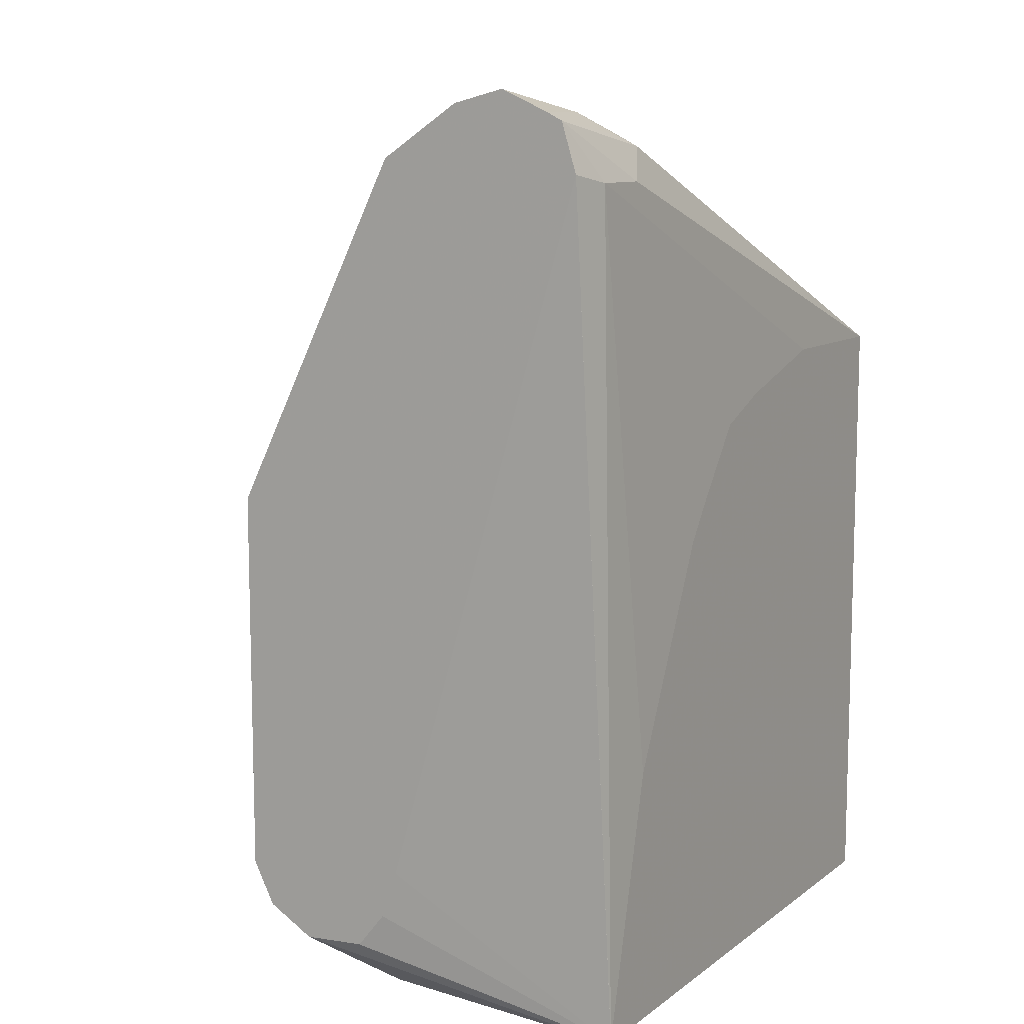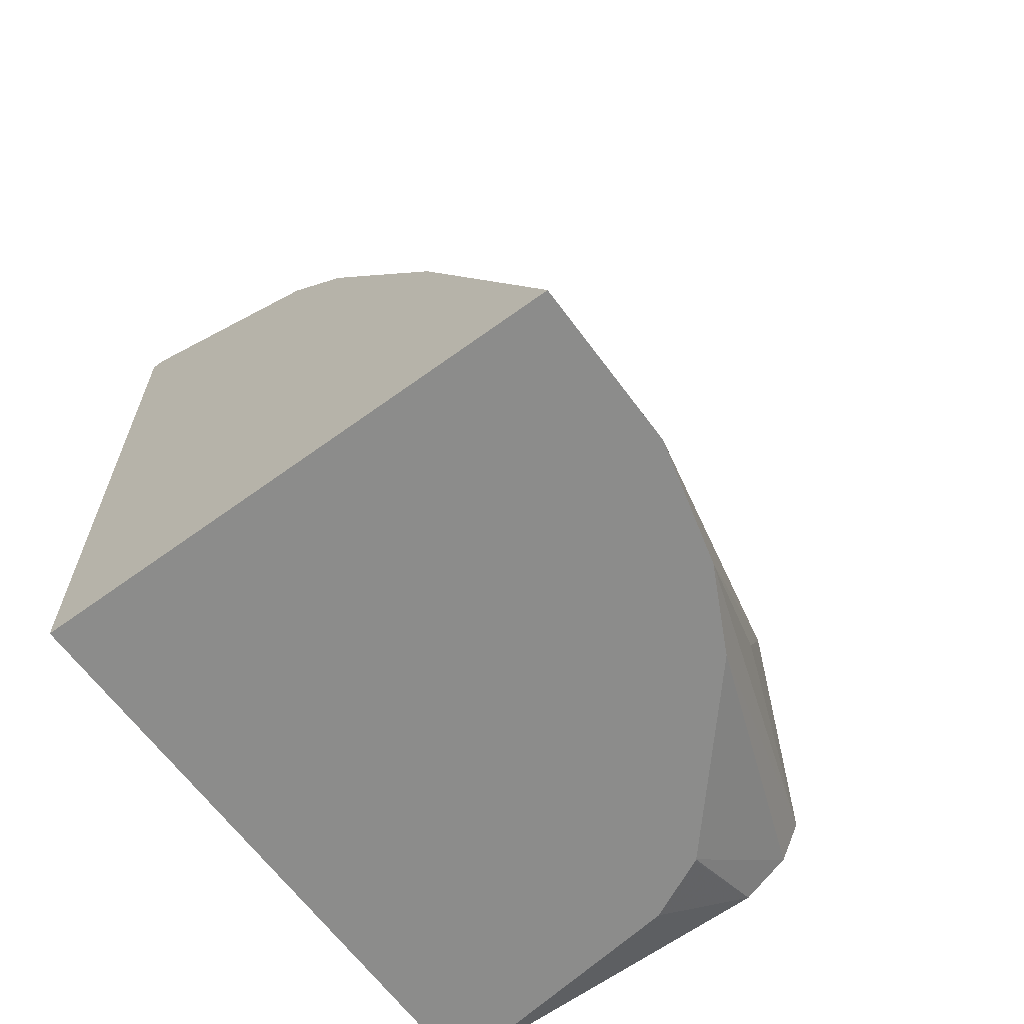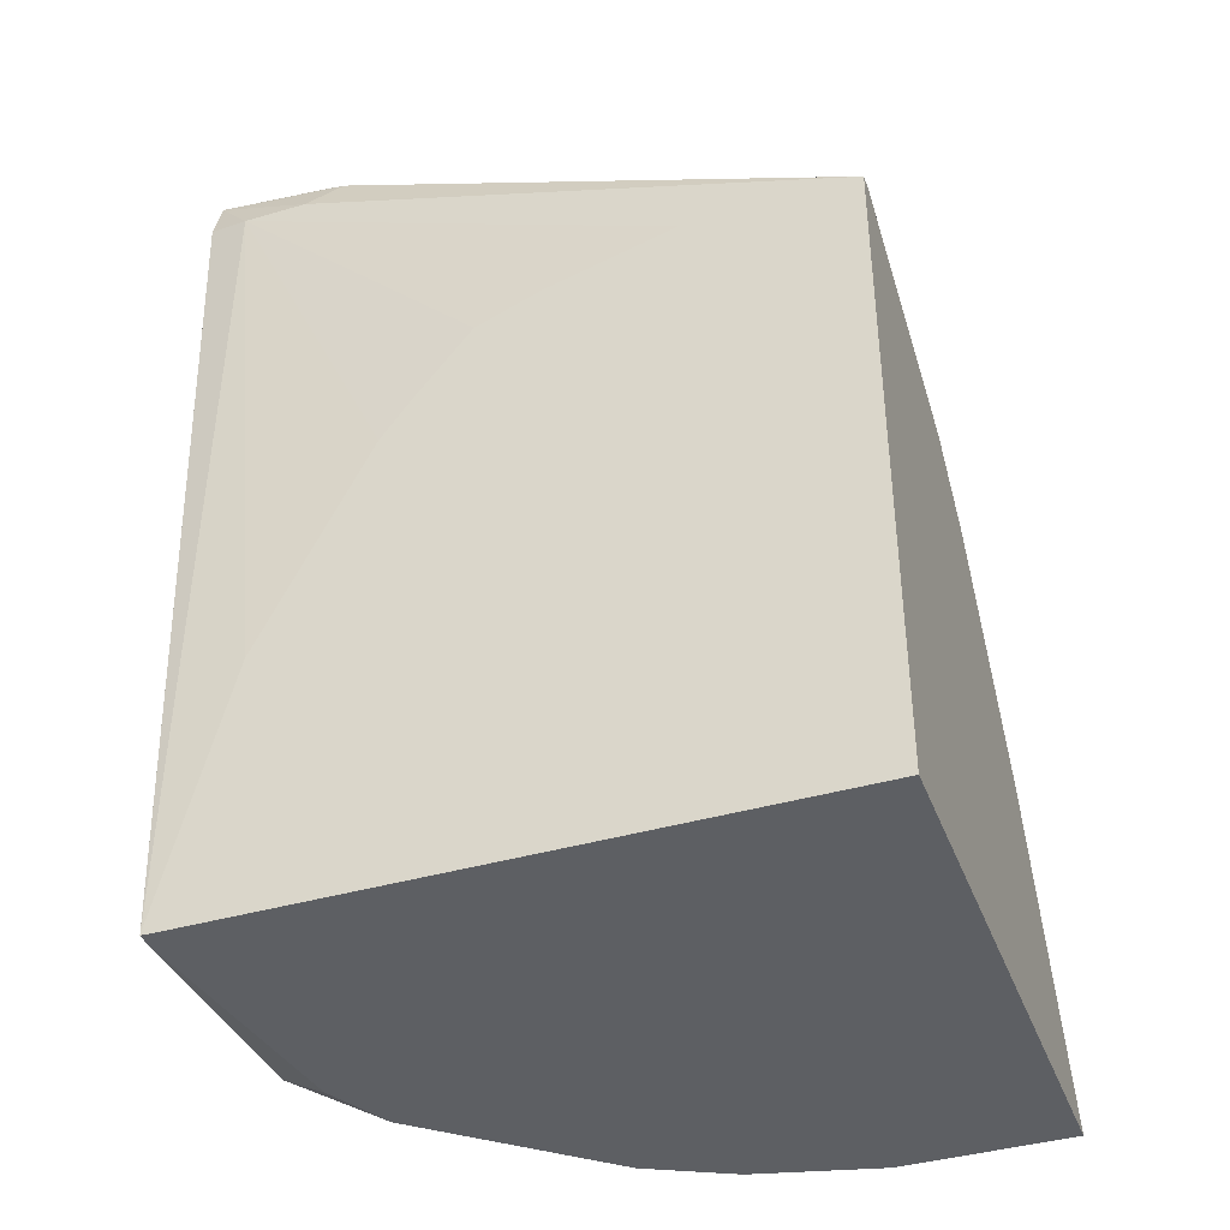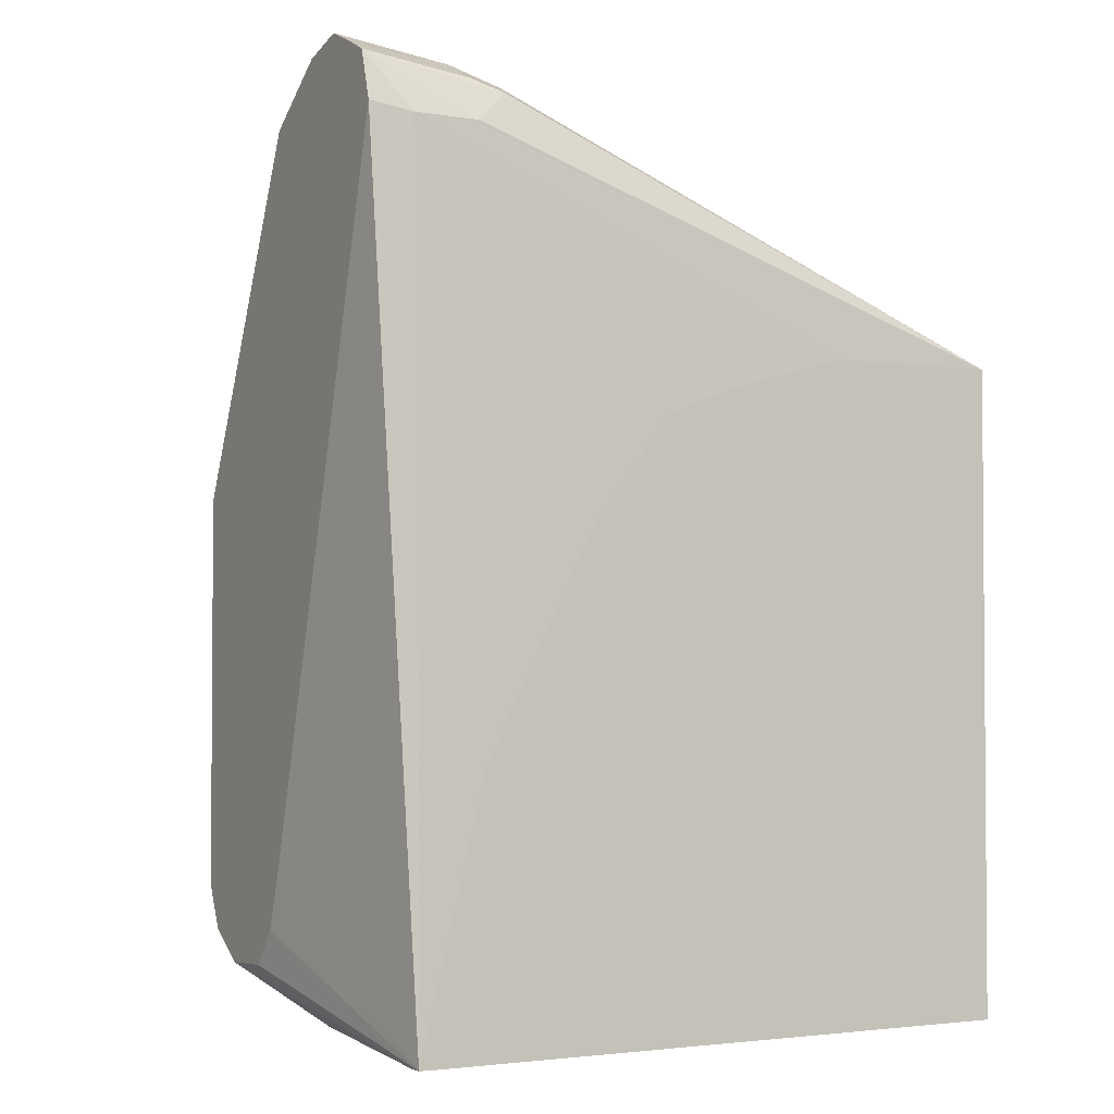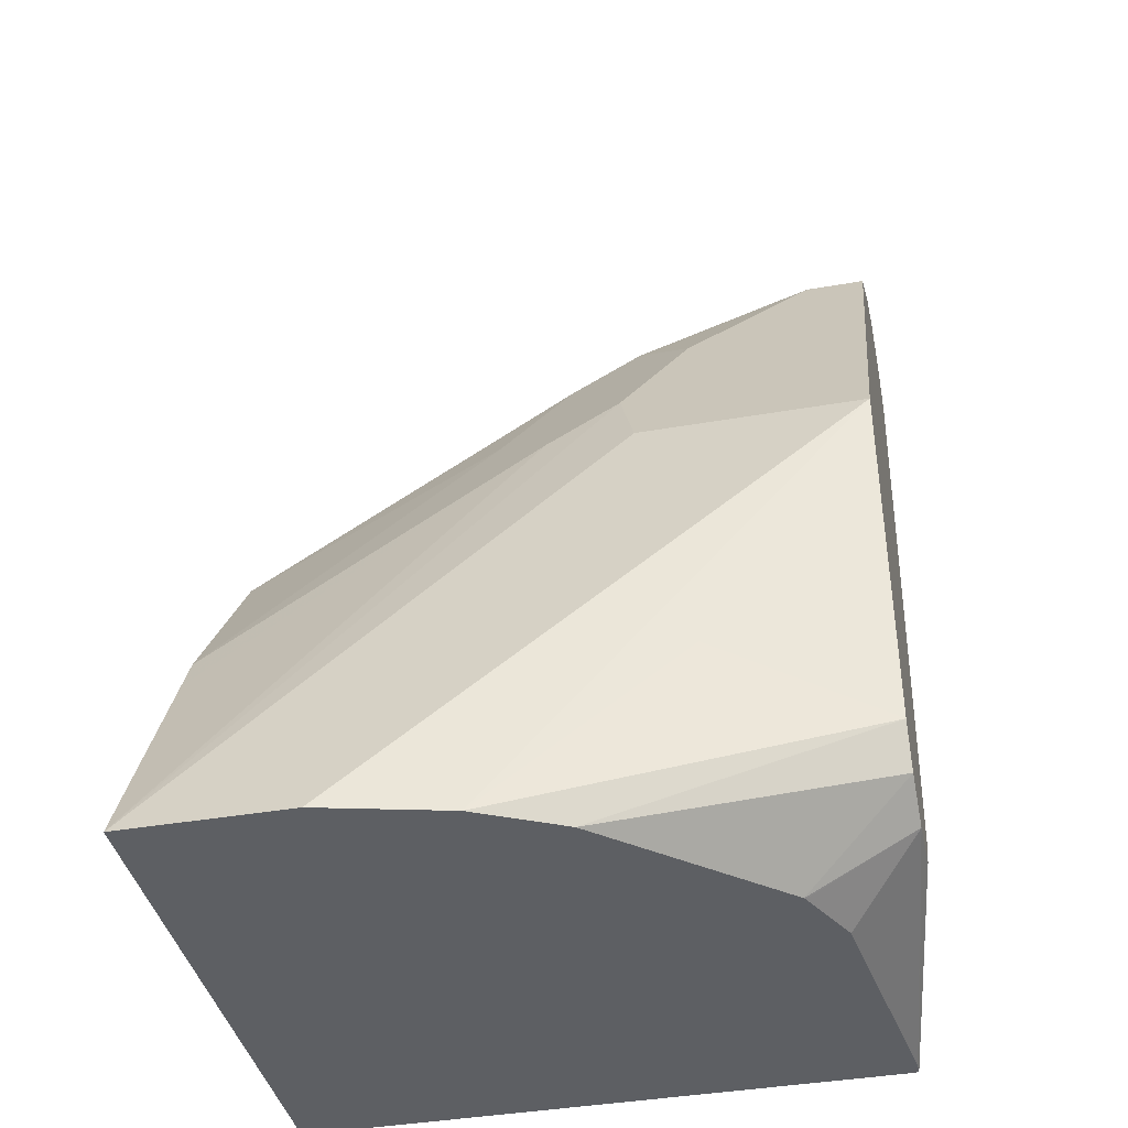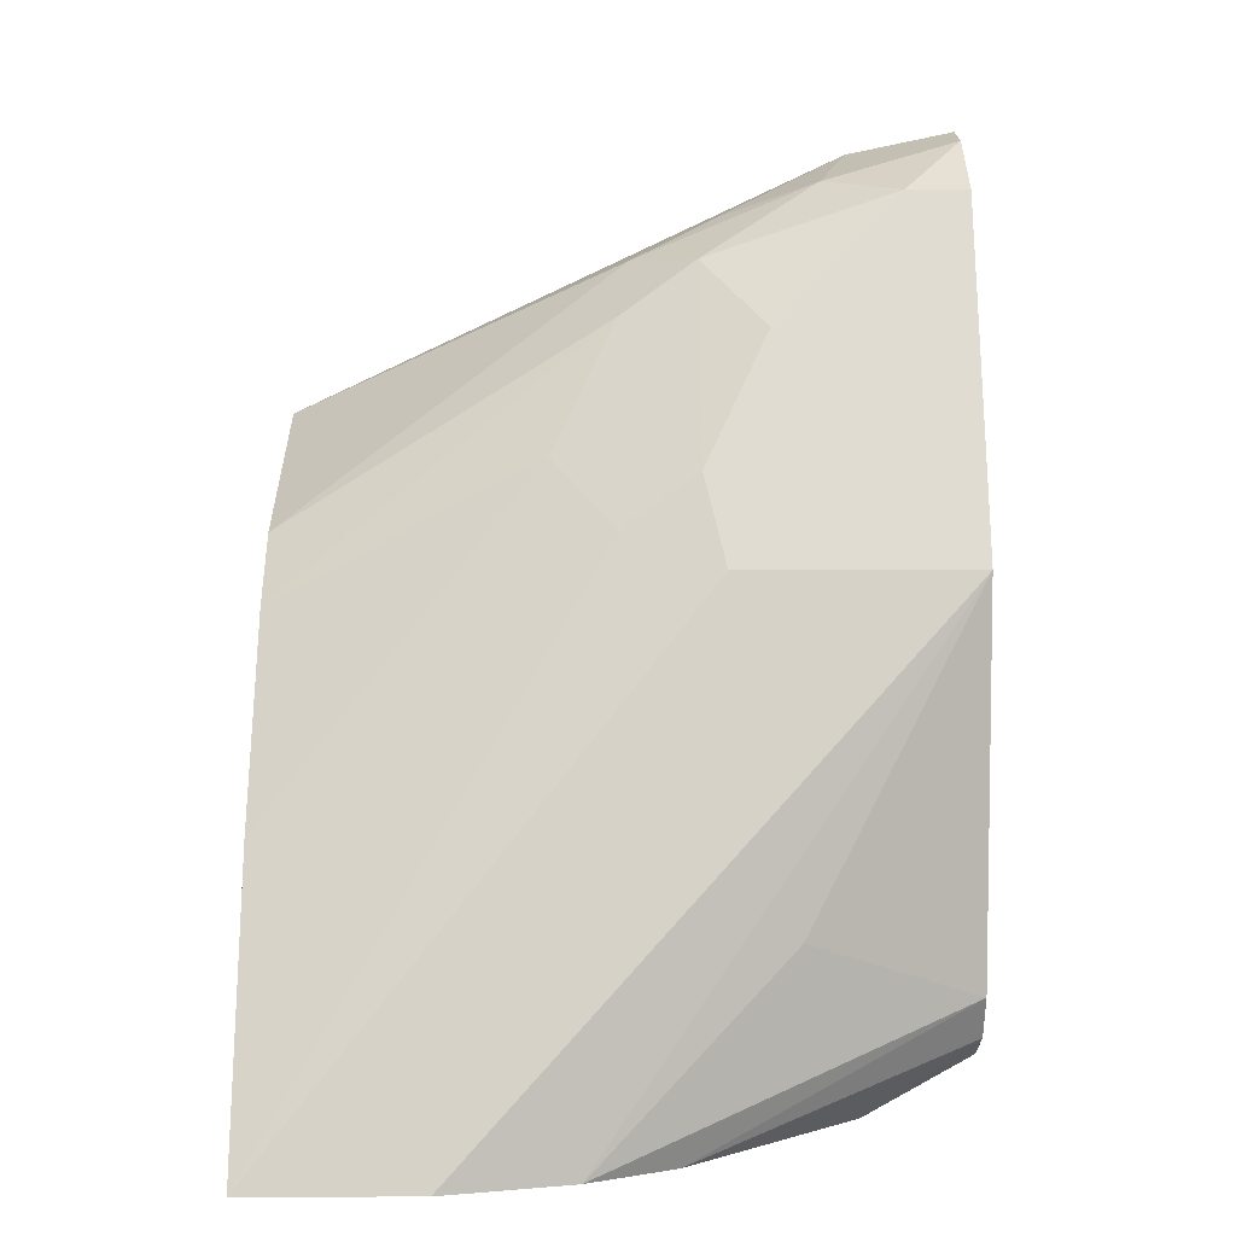
<metadata>
{"format":"obj","ext":"obj","renderer":"f3d","projection":"perspective","resolution":1024,"background":"white","views":[{"elev":10.2,"azim":-59.9,"up":"+Y"},{"elev":-64.1,"azim":126.3,"up":"+Y"},{"elev":-39.8,"azim":19.8,"up":"+Y"},{"elev":-2.6,"azim":-28.8,"up":"+Y"},{"elev":-39.9,"azim":-167.8,"up":"+Y"},{"elev":5.8,"azim":179.7,"up":"+Y"}]}
</metadata>
<code>
v -0.005646 0.6462 0.4362
v -0.09153 0.6839 0.3985
v -0.1131 0.6946 0.4038
v -0.1454 0.7108 0.42
v -0.005646 0.6462 0.4396
v -0.005646 0.6405 0.4249
v -0.08885 0.6704 0.3796
v -0.1077 0.6839 0.3823
v -0.1373 0.7027 0.3958
v -0.005646 0.6328 0.4095
v -0.005646 0.6246 0.3931
v -0.005646 0.6192 0.3823
v -0.1719 0.7159 0.4142
v -0.1719 0.7159 0.4149
v -0.1719 0.7108 0.4264
v -0.1454 0.7054 0.4308
v -0.1346 0.7054 0.4254
v -0.1373 0.7027 0.4321
v -0.1454 0.6946 0.4362
v -0.04847 0.6462 0.4396
v -0.005646 0.4843 0.4396
v -0.005646 0.6031 0.3662
v -0.07271 0.6381 0.3635
v -0.08885 0.6219 0.3473
v -0.1238 0.6677 0.3662
v -0.1562 0.7 0.3823
v -0.1077 0.6354 0.35
v -0.1719 0.7128 0.4018
v -0.1719 0.7088 0.4303
v -0.1615 0.6946 0.4362
v -0.08078 0.6373 0.4396
v -0.159 0.4843 0.4396
v -0.005646 0.4843 0.2987
v -0.005646 0.5546 0.3339
v -0.005646 0.5444 0.3287
v -0.005646 0.4872 0.3001
v -0.1719 0.6991 0.3819
v -0.1719 0.7 0.3823
v -0.1131 0.6139 0.3392
v -0.1719 0.6843 0.3745
v -0.1719 0.6967 0.4341
v -0.1615 0.4846 0.4396
v -0.1454 0.5492 0.4396
v -0.1411 0.5578 0.4396
v -0.125 0.5901 0.4396
v -0.1196 0.6008 0.4396
v -0.1185 0.6031 0.4396
v -0.111 0.6132 0.4396
v -0.09692 0.6308 0.4396
v -0.1615 0.4843 0.4365
v -0.1615 0.4844 0.4396
v -0.04881 0.4843 0.2987
v -0.1719 0.6139 0.3392
v -0.1719 0.5214 0.3832
v -0.1615 0.4843 0.4362
v -0.1719 0.4993 0.3561
v -0.1719 0.5093 0.3792
v -0.1719 0.5003 0.372
v -0.08073 0.4843 0.3068
v -0.1292 0.5331 0.3231
v -0.1719 0.5169 0.3392
v -0.1533 0.4843 0.3719
v -0.1719 0.5062 0.3446
v -0.145 0.4843 0.3552
v -0.1453 0.4843 0.3557
v -0.1023 0.4843 0.3177
f 21 52 33
f 22 34 23
f 23 34 24
f 24 34 35
f 24 35 36
f 26 27 37
f 63 66 64
f 24 33 27
f 25 27 26
f 26 37 38
f 26 38 28
f 27 33 39
f 24 36 33
f 21 59 52
f 21 32 50
f 21 64 66
f 21 65 64
f 21 62 65
f 21 55 62
f 21 50 55
f 20 30 31
f 19 29 30
f 18 29 19
f 16 18 17
f 16 29 18
f 15 29 16
f 13 15 14
f 27 39 40
f 13 29 15
f 21 66 59
f 27 40 37
f 41 51 42
f 30 41 42
f 13 41 29
f 61 66 63
f 59 61 60
f 59 66 61
f 56 65 62
f 56 64 65
f 56 63 64
f 55 56 62
f 53 60 61
f 53 59 60
f 52 59 53
f 51 58 56
f 51 57 58
f 51 54 57
f 50 56 55
f 50 51 56
f 41 54 51
f 39 53 40
f 33 53 39
f 33 52 53
f 32 51 50
f 30 49 31
f 30 48 49
f 30 47 48
f 30 46 47
f 30 45 46
f 30 44 45
f 30 43 44
f 30 42 43
f 29 41 30
f 13 54 41
f 5 44 43
f 13 58 57
f 4 9 13
f 4 17 5
f 4 16 17
f 4 15 16
f 4 14 15
f 4 13 14
f 3 9 4
f 2 12 7
f 2 11 12
f 2 10 11
f 2 6 10
f 2 9 3
f 2 8 9
f 5 17 18
f 2 7 8
f 1 10 6
f 1 11 10
f 1 22 12
f 1 34 22
f 1 35 34
f 1 36 35
f 1 33 36
f 1 21 33
f 1 5 21
f 1 4 5
f 1 3 4
f 1 2 3
f 13 57 54
f 1 6 2
f 5 18 19
f 1 12 11
f 5 30 20
f 13 56 58
f 5 19 30
f 13 63 56
f 13 61 63
f 13 53 61
f 13 40 53
f 13 37 40
f 13 28 38
f 9 26 28
f 9 28 13
f 8 27 25
f 8 26 9
f 8 25 26
f 7 27 8
f 13 38 37
f 7 23 24
f 5 20 31
f 5 31 49
f 7 24 27
f 5 49 48
f 5 48 47
f 5 46 45
f 5 45 44
f 5 47 46
f 5 43 42
f 5 42 51
f 5 51 32
f 5 32 21
f 7 12 22
f 7 22 23

</code>
